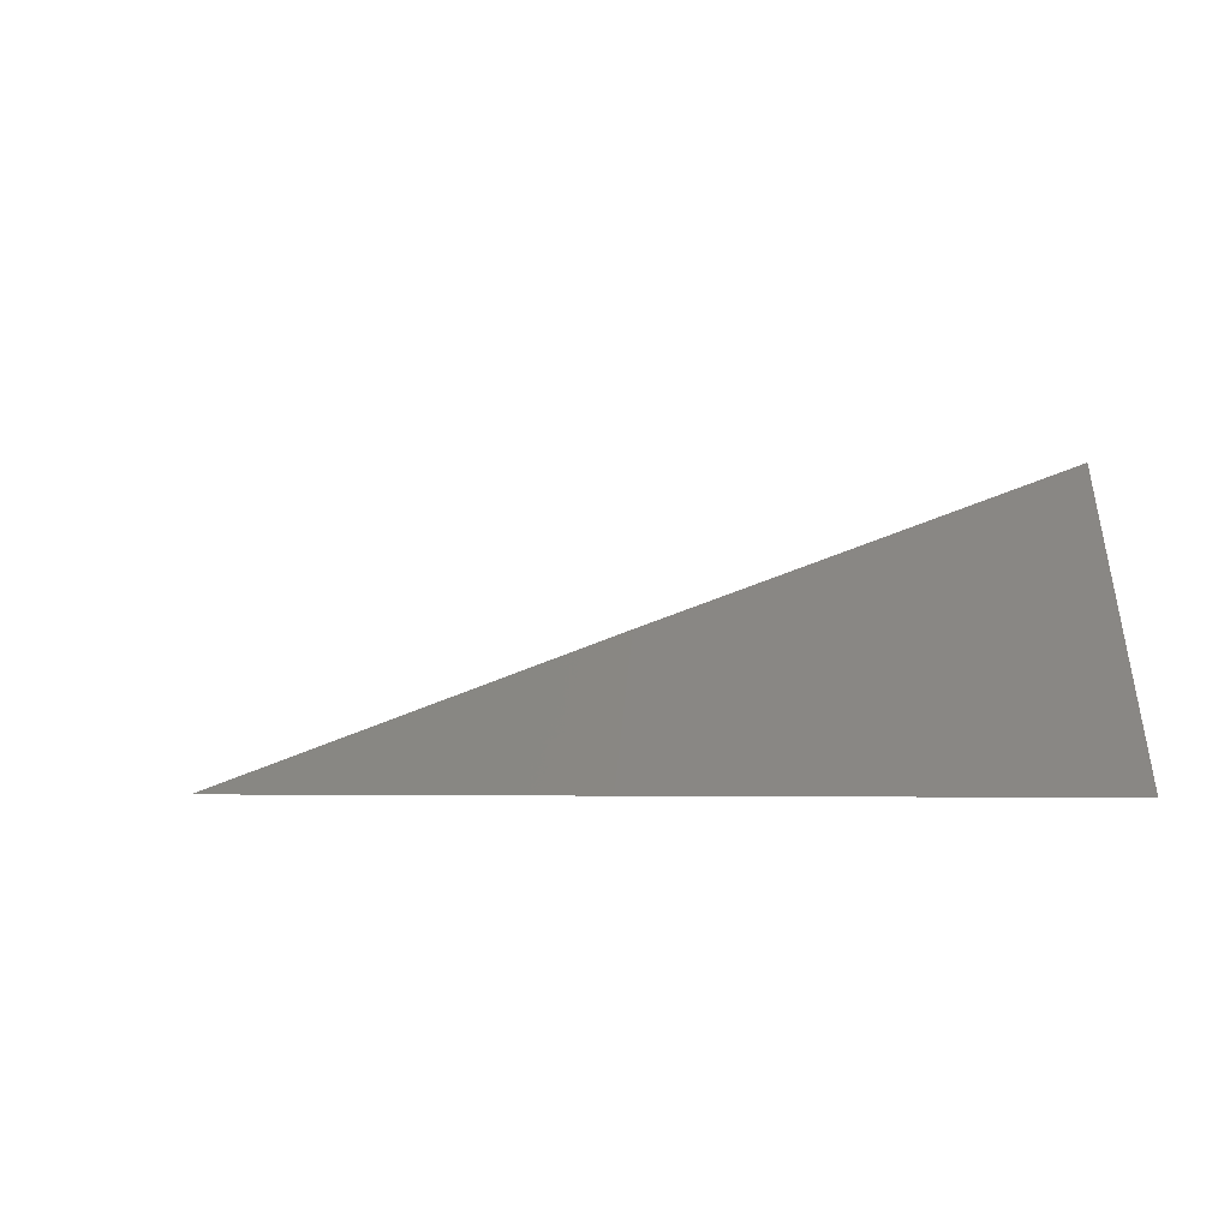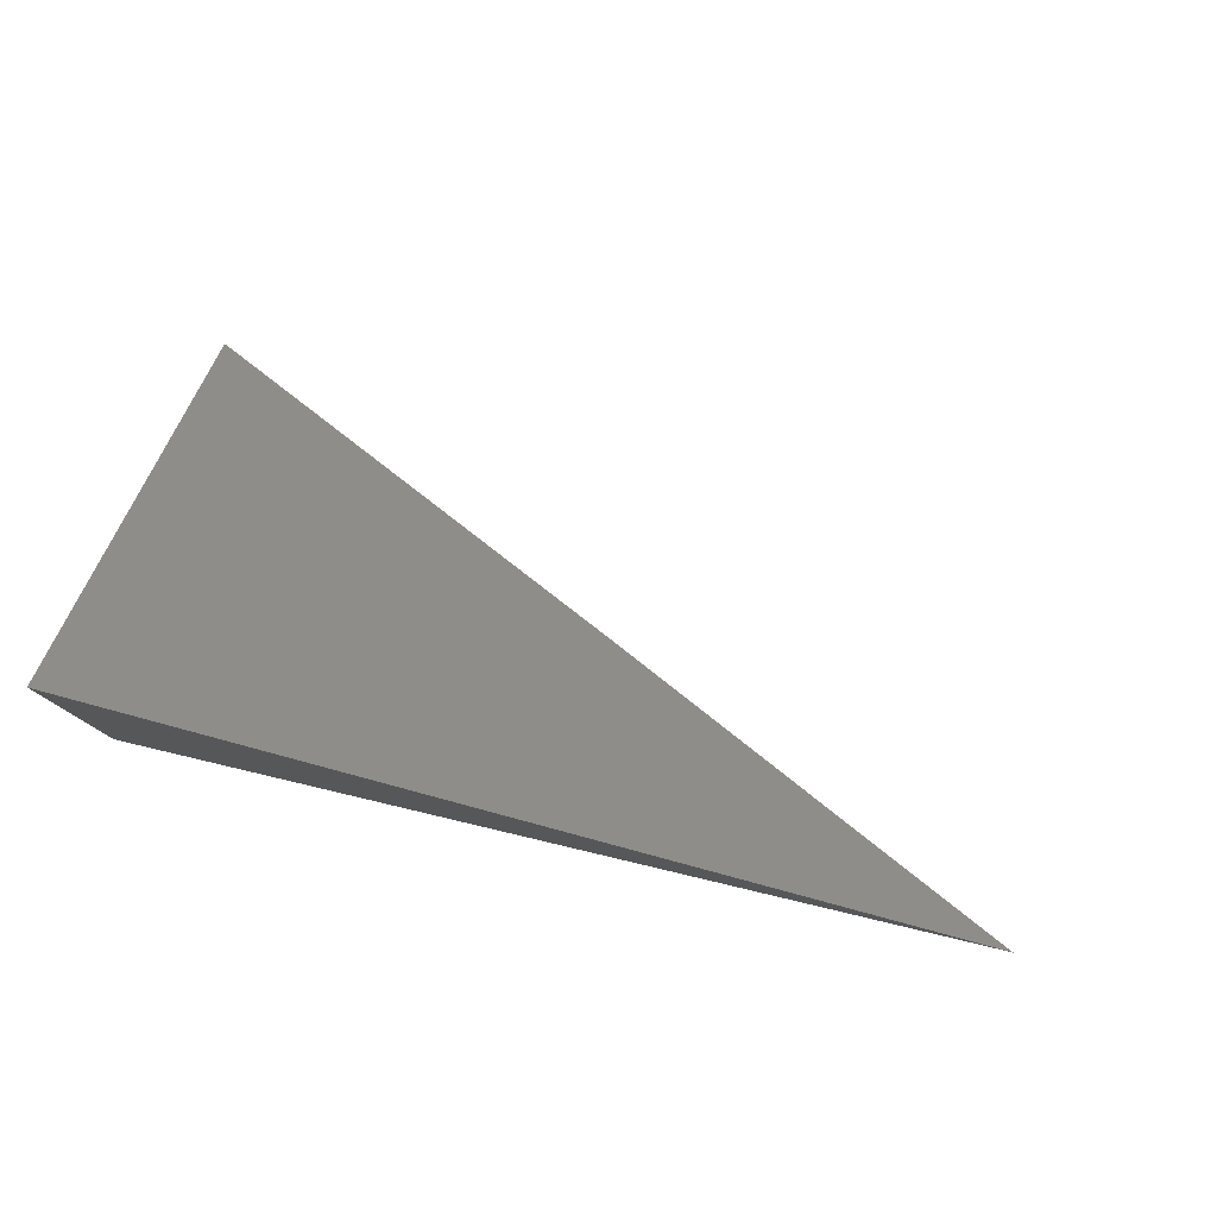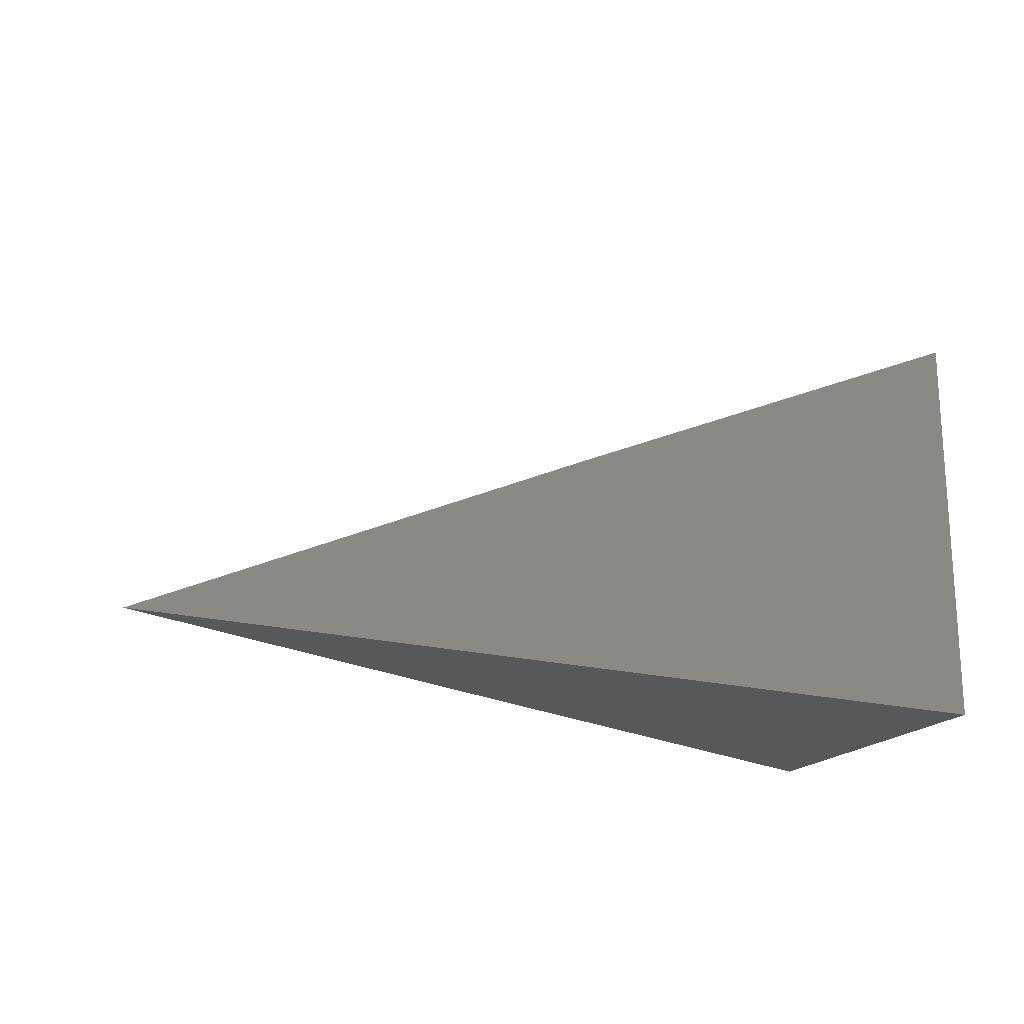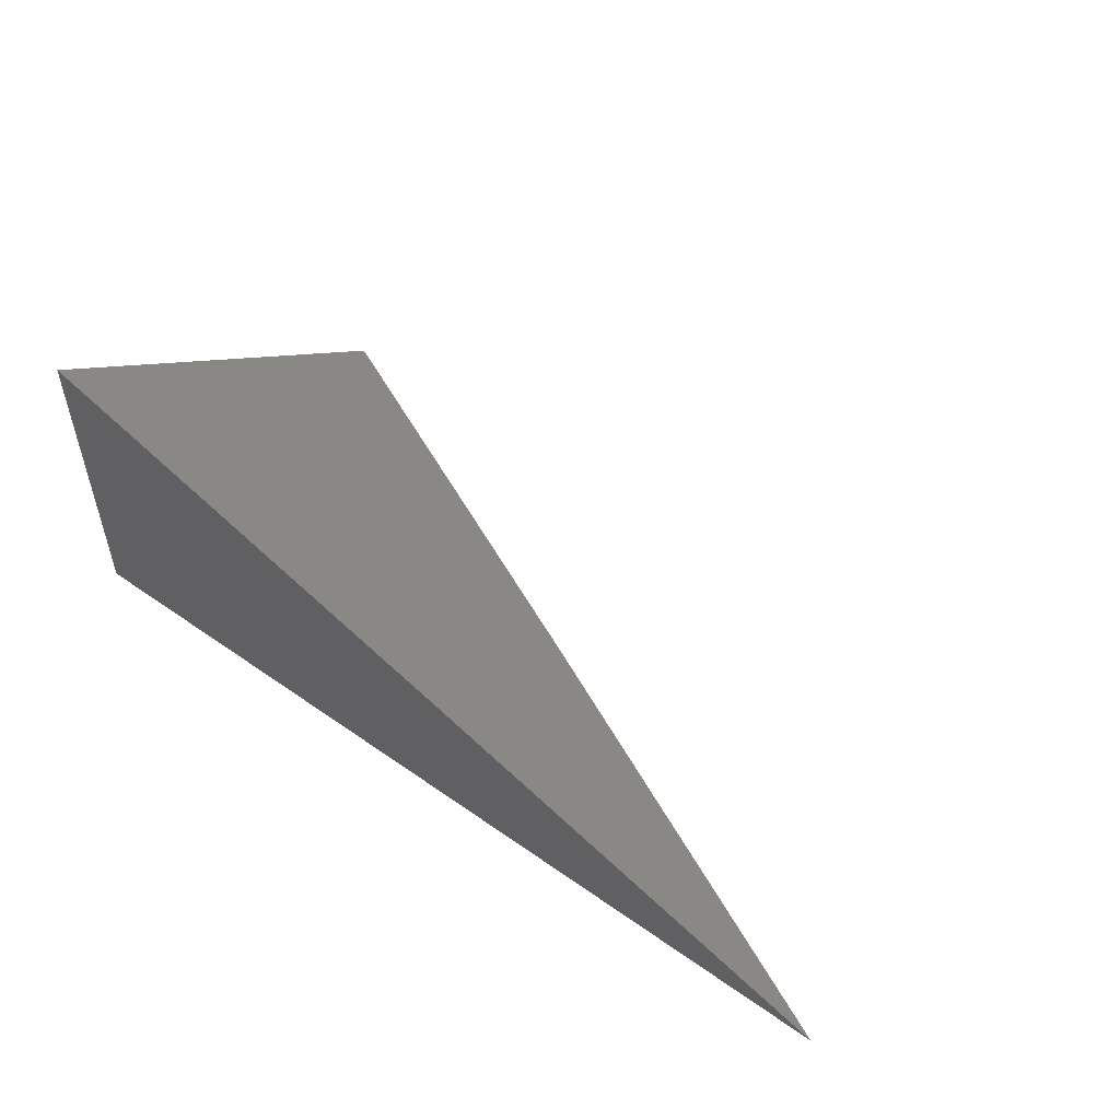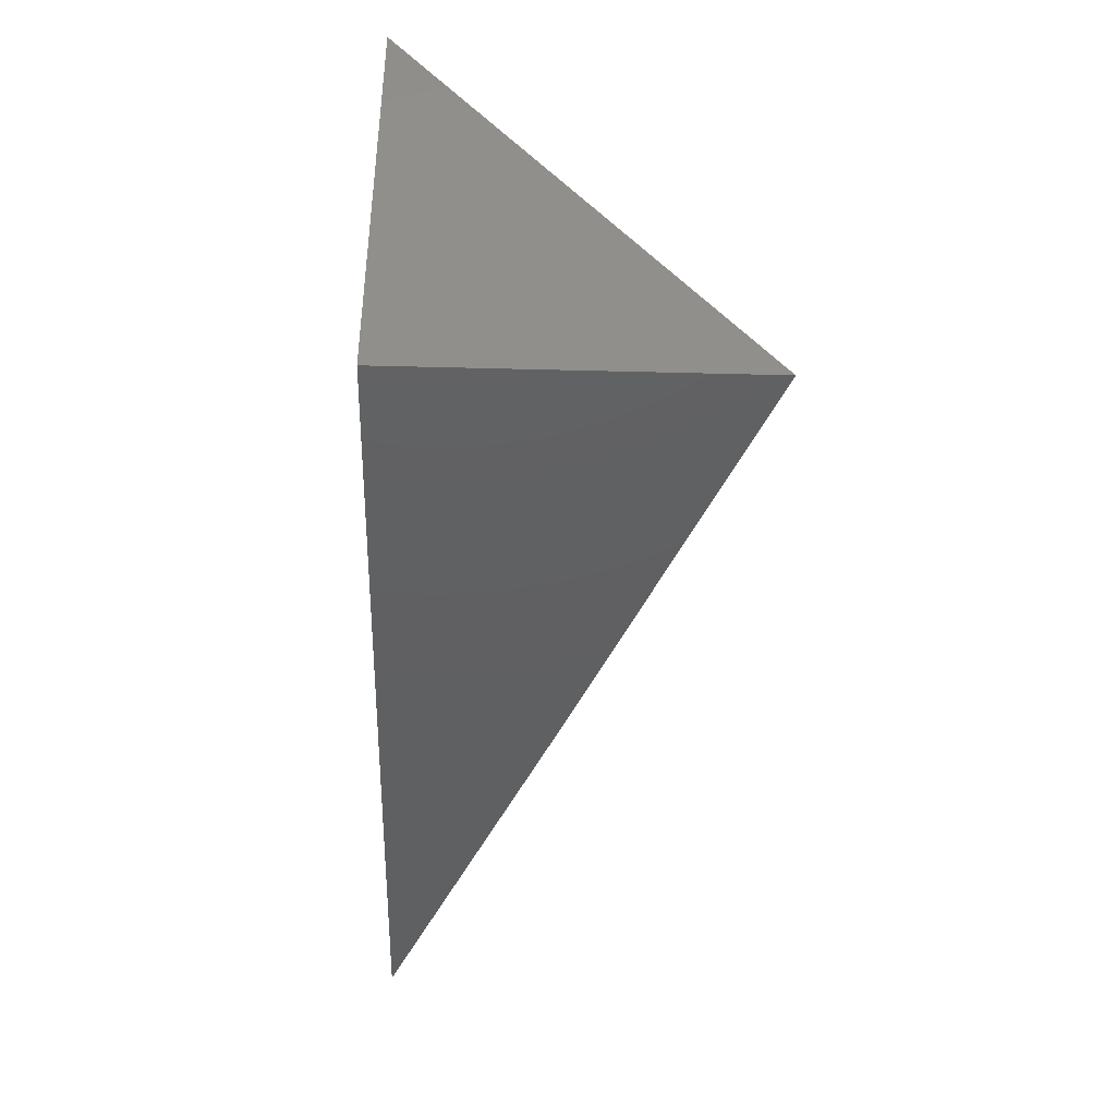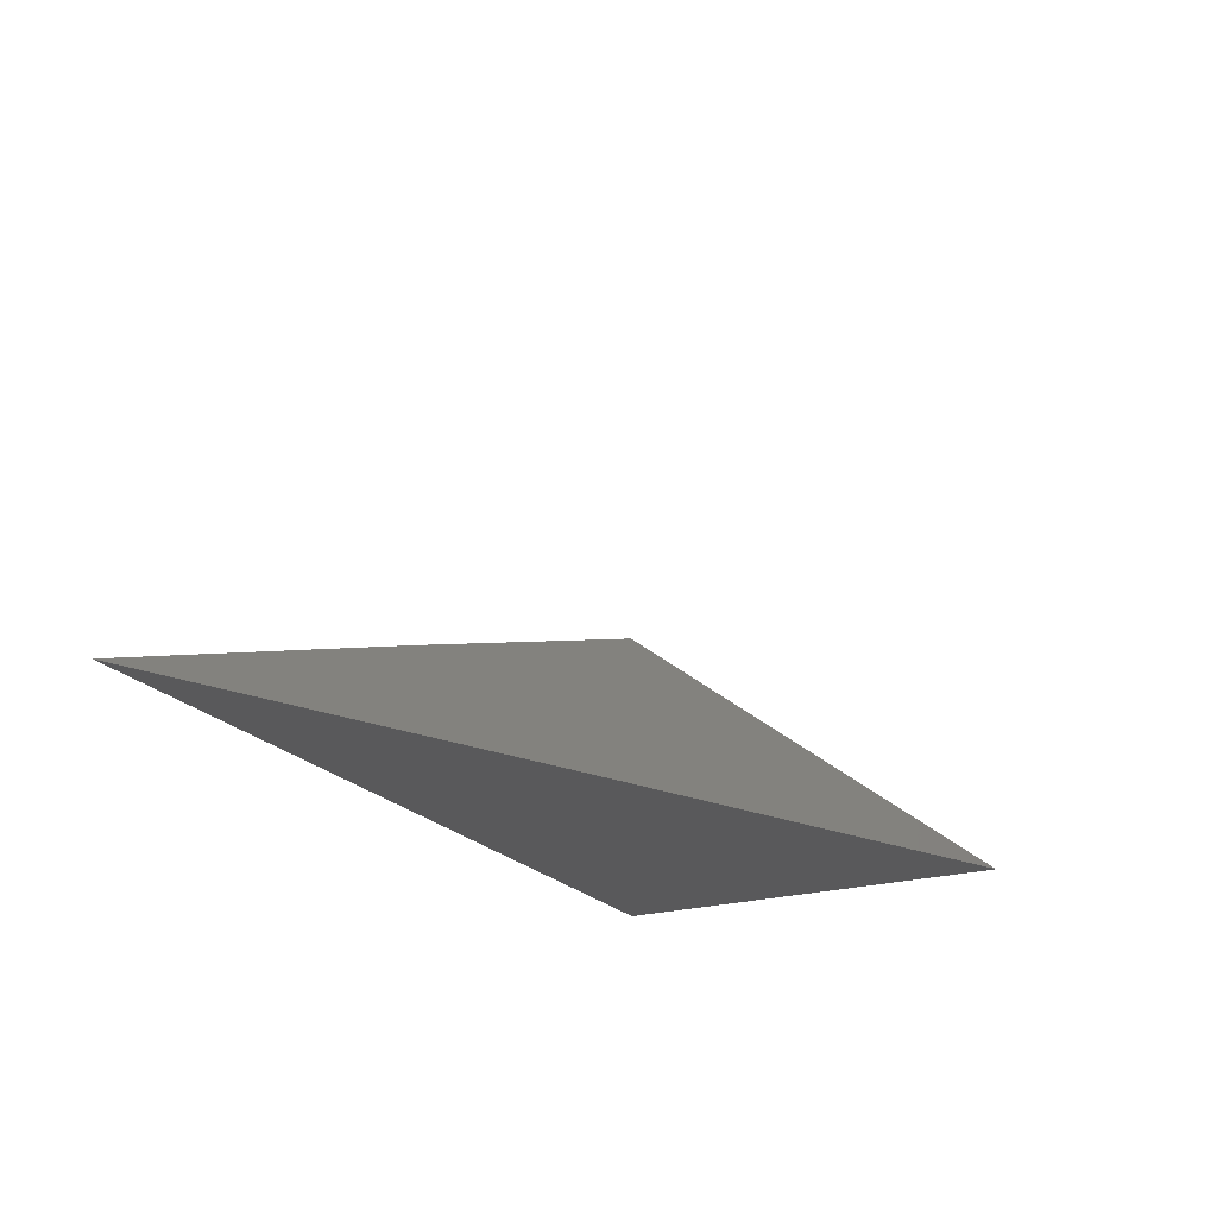
<metadata>
{"format":"stl","ext":"stl","renderer":"f3d","projection":"perspective","resolution":1024,"background":"white","views":[{"elev":-4.3,"azim":5.1,"up":"+Y"},{"elev":79.0,"azim":-166.7,"up":"+Y"},{"elev":-19.4,"azim":-26.1,"up":"+Z"},{"elev":52.8,"azim":-142.9,"up":"+Y"},{"elev":-41.2,"azim":88.2,"up":"+Z"},{"elev":-22.1,"azim":-62.2,"up":"+Y"}]}
</metadata>
<code>
# stl→obj: 6 verts, 8 faces
v -3 8 7.047
v -3 8.037 7
v -3.051 8 7.024
v -3.051 8.019 7
v -3.102 8 7
v -3 8 7
f 1 2 3
f 3 2 4
f 3 4 5
f 1 3 6
f 6 3 5
f 5 4 6
f 6 4 2
f 2 1 6

</code>
